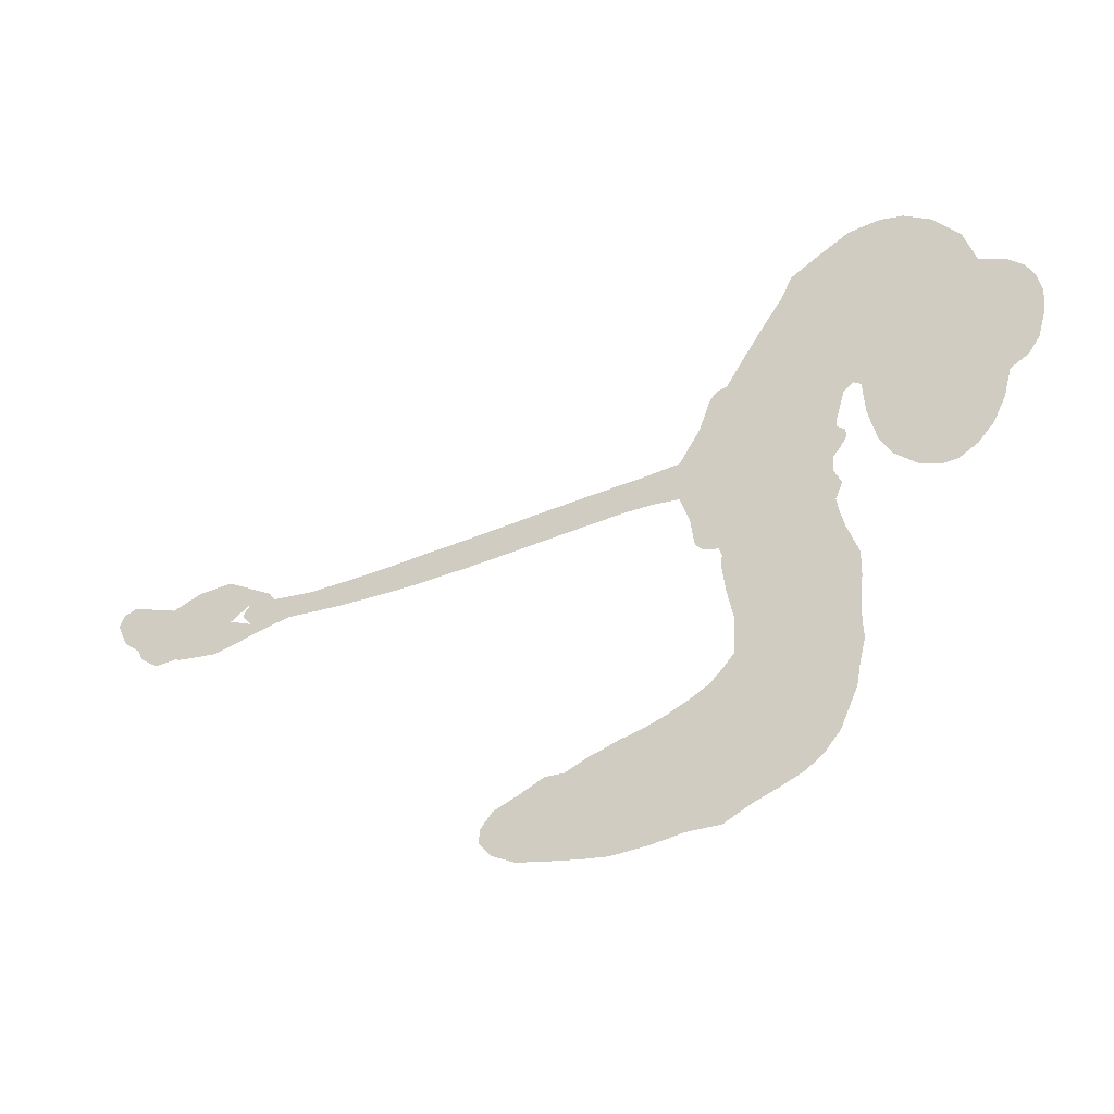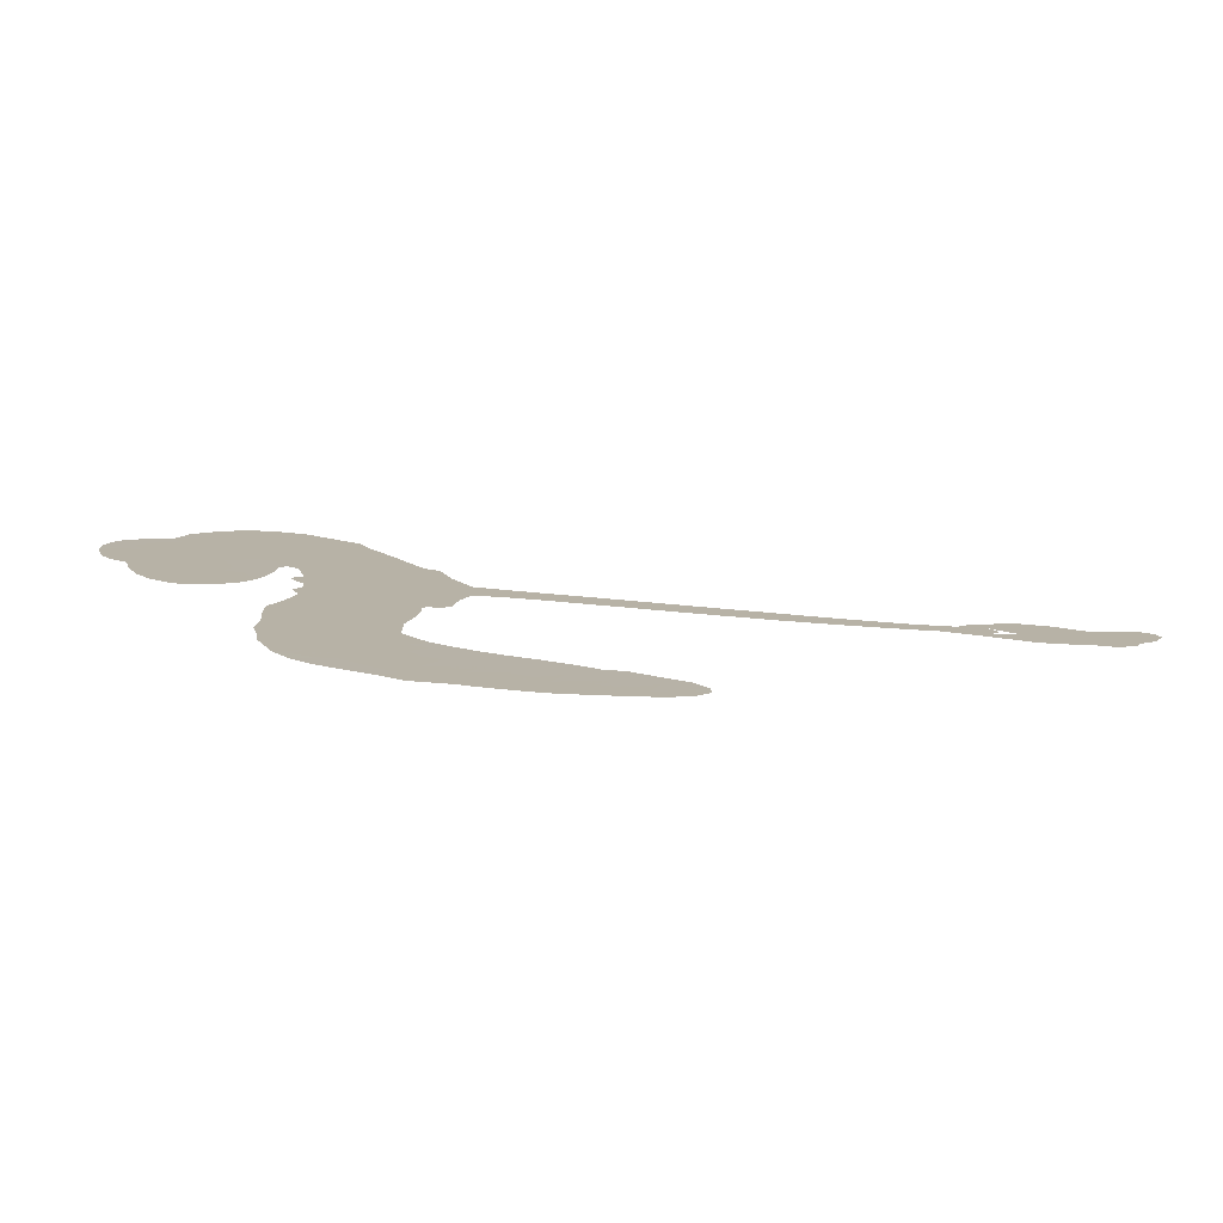
<metadata>
{"format":"obj","ext":"obj","renderer":"f3d","projection":"perspective","resolution":1024,"background":"white","views":[{"elev":-24.1,"azim":-158.9,"up":"+Y"},{"elev":-77.8,"azim":-2.7,"up":"+Y"}]}
</metadata>
<code>
v -3080 747.9 0.2257
v -3102 794.7 0.2142
v -3116 847.2 0.1893
v -3151 869.7 0.1564
v -3172 900.8 0.1258
v -3186 952.4 0
v -3186 992.6 0.102
v -3176 1025 0.135
v -3159 1048 0.1547
v -3124 1070 0.1819
v -3076 1080 0.2241
v -3051 1137 0.2597
v -2997 1182 0.2811
v -2946 1201 0.2947
v -2901 1203 0.3046
v -2840 1188 0.3194
v -2728 1116 0.357
v -2708 1077 0.3705
v -2595 910.5 0.4716
v -2576 904 0.486
v -2563 889.5 0.5
v -2501 769.3 0.5272
v -1989 669.1 0.6118
v -1675 625.1 0.6795
v -1664 638.6 0.6864
v -1511 661.3 0.7179
v -1408 611.7 0.7338
v -1376 570.6 0.7382
v -1388 541.3 0.741
v -1422 522.3 0.75
v -1484 534.1 0.73
v -1554 570.4 0.7164
v -1628 625.2 0.6913
v -1615 611.4 0.6867
v -1608 598.1 0.6845
v -1625 580.6 0.6806
v -1563 597.3 0.6797
v -1481 629.3 0.6797
v -1369 652 0.6797
v -1341 639.1 0.6797
v -1332 617.1 0.6797
v -1349 581.3 0.6797
v -1382 557.4 0.6797
v -1473 528 0.6797
v -1662 568.7 0.6784
v -2498 697.3 0.5463
v -2526 601.5 0.5748
v -2541 589.6 0.5774
v -2570 586.8 0.5876
v -2576 572.2 0.6008
v -2573 557 0.6103
v -2594 450.5 0.669
v -2593 383.4 0.7013
v -2544 330.1 0.6935
v -2375 248 0.5832
v -2320 224.9 0.546
v -2273 199.9 0.5055
v -2236 197.3 0.4795
v -2136 144.1 0.3786
v -2112 113.3 0.324
v -2111 87.52 0.25
v -2135 62.91 0.3476
v -2180 46.18 0.4048
v -2356 38.44 0.5381
v -2492 66.2 0.6229
v -2561 73.18 0.662
v -2615 104 0.6969
v -2711 151.4 0.7854
v -2745 177.6 0.8353
v -2777 217.3 1
v -2809 291.9 0.7852
v -2827 377.4 0.7241
v -2829 494.5 0.6592
v -2828 540.2 0.64
v -2789 647.9 0.5732
v -2803 678.4 0.5548
v -2787 705.7 0.5366
v -2790 732.4 0.5138
v -2816 768.2 0.488
v -2813 782.6 0.4836
v -2799 791.1 0.475
v -2799 803.5 0.4601
v -2814 857 0.3966
v -2833 874.4 0.3579
v -2848 867.6 0.3262
v -2874 751.8 0.2586
v -2898 719.1 0.2511
v -2943 690.5 0.2439
v -2984 683.3 0.2394
v -3013 688.8 0.2368
v -3050 713.1 0.2319
v -2073 626.4 0.5994
v -1669 612.5 0.682
v -2776 797.8 0.4707
v -2591 586.2 0.5938
v -2581 504 0.6381
v -2795 771.5 0.4874
v -2588 877.4 0.4858
v -2518 651 0.5622
v -1868 596.2 0.6359
v -1652 627.5 0.688
v -1764 586.4 0.6569
v -1710 583.4 0.6682
v -2803 749.6 0.4976
v -2577 613.9 0.5788
v -1576 673.7 0.7066
v -1644 603.9 0.6836
v -1605 648.3 0.6984
v -2147 97.76 0.3594
v -1370 614.6 0.6797
v -2774 841.6 0.4356
v -2593 551.1 0.6142
v -2775 753.4 0.5014
v -2992 738.3 0.2382
v -3129 1005 0.1552
v -2864 917.6 0.3324
v -2541 832.3 0.5019
v -2549 616.1 0.574
v -1833 640 0.6416
v -1753 628.1 0.6585
v -2624 624.4 0.5787
v -2646 897 0.4567
v -2744 720.1 0.5268
v -2809 910.9 0.378
v -2560 660.5 0.5604
v -1693 600.8 0.6737
v -2642 568.6 0.6088
v -1734 605.3 0.6633
v -1783 610.8 0.6528
v -2751 673.9 0.5563
v -2266 132.2 0.4835
v -1553 529.4 0.6798
v -1420 571.1 0.7367
v -1591 598.5 0.7065
v -1425 639.6 0.6797
v -3114 924.1 0.1614
v -1816 590.5 0.6462
v -2260 167.5 0.4878
v -1592 557.8 0.6796
v -2328 156.6 0.5314
v -2187 170.1 0.436
v -2225 147.6 0.4558
v -2927 1131 0.2996
v -2684 230.6 0.7746
v -3035 756.5 0.2303
v -2943 780.1 0.2508
v -3153 972.4 0.111
v -2699 817.2 0.4757
v -2645 494.2 0.6496
v -1458 636.5 0.7265
v -1568 632.5 0.709
v -3120 885.9 0.1686
v -3059 870.6 0.2103
v -3088 895.4 0.189
v -3044 940.8 0.2197
v -3080 939.1 0.1922
v -2267 40.4 0.4788
v -2184 125.4 0.4135
v -2924 1169 0.2993
v -2790 1072 0.3529
v -2707 193.9 0.8021
v -2911 754.9 0.2536
v -2854 812 0.2803
v -2948 738.5 0.2454
v -2740 818.8 0.4638
v -2611 484.9 0.6517
v -2648 429.8 0.6851
v -3058 908.5 0.2092
v -3003 877.2 0.2398
v -3068 1010 0.2106
v -3109 968.2 0.1665
v -2970 1147 0.2852
v -2876 1150 0.3145
v -2751 1084 0.3597
v -2664 126.7 0.7377
v -2730 239.3 0.8371
v -2734 773.3 0.4939
v -2729 896.6 0.4282
v -3065 971 0.2071
v -3023 991.5 0.2406
v -2784 1153 0.3381
v -2789 877.4 0.4059
v -2673 193.5 0.7629
v -2621 235 0.7213
v -2744 861.1 0.4387
v -2787 1112 0.3449
v -2652 997.2 0.4135
v -2770 902.1 0.4069
v -2829 1136 0.329
v -2799 985.3 0.3697
v -2733 1011 0.3864
v -2794 943.6 0.3811
v -2731 1048 0.3747
v -2747 953.7 0.4007
v -2854 971.6 0.3427
v -2681 1038 0.3907
v -2826 945.4 0.3617
v -2692 1003 0.4009
v -2711 969.2 0.408
v -2668 961.5 0.4239
v -2686 926.9 0.4322
v -2624 954.5 0.4395
v -2684 878.4 0.4521
v -2642 930.5 0.4445
v -2835 906.1 0.3566
v -2619 590.9 0.5947
v -2651 603.6 0.5908
v -2674 666.4 0.5591
v -2704 572.4 0.6117
v -1450 549.4 0.7369
v -1459 593.1 0.7299
v -1500 617.1 0.722
v -3001 800.5 0.2361
v -2975 768.8 0.2418
v -2608 797 0.5029
v -3073 827 0.211
v -2907 880.4 0.2908
v -2617 414.3 0.6893
v -2668 355.6 0.7251
v -2630 370.8 0.7096
v -2654 392.3 0.705
v -2712 408.9 0.7037
v -2691 381.3 0.7171
v -2642 299.1 0.7315
v -2757 349.6 0.7473
v -2645 335 0.7248
v -2691 299 0.7615
v -2602 330.5 0.71
v -2727 373.8 0.7274
v -2824 436.7 0.6901
v -2720 329.3 0.7569
v -3097 1039 0.1933
v -3096 1002 0.1846
v -3010 1142 0.2717
v -3032 1096 0.2538
v -2990 1106 0.2745
v -3002 1047 0.2617
v -2870 1196 0.3118
v -2893 1175 0.3078
v -2746 210.3 0.8842
v -2768 267.4 0.8518
v -2997 935.4 0.2505
v -2812 1170 0.3281
v -2875 1073 0.3236
v -2712 689.4 0.5464
v -2712 644.6 0.5721
v -2663 738.7 0.5222
v -2703 728.8 0.5242
v -2672 703.9 0.5395
v -2625 678.8 0.5533
v -2752 515.1 0.6463
v -1533 636.3 0.7155
v -1530 597.7 0.7185
v -1520 553.1 0.7232
v -1489 572.7 0.7269
v -3008 769.4 0.2347
v -3039 799.7 0.2253
v -3028 838.1 0.2266
v -2557 799.2 0.5093
v -2638 844.7 0.4783
v -3088 859.8 0.1974
v -2879 888.4 0.3121
v -2908 932.1 0.3038
v -2851 840.3 0.2987
v -2903 804.2 0.2655
v -2886 842.3 0.2851
v -2928 849.5 0.2703
v -2953 906.2 0.2714
v -2701 261.3 0.7878
v -2667 267.6 0.7543
v -2729 286.7 0.7952
v -2760 308.8 0.7847
v -2605 281.6 0.7124
v -2462 282.2 0.6428
v -2575 306.3 0.7002
v -2572 262.4 0.6932
v -2504 304.6 0.6703
v -2585 217.2 0.6962
v -2616 190.5 0.7136
v -2514 219.4 0.6548
v -2544 291.1 0.6848
v -2644 206.9 0.7373
v -2613 146.2 0.7058
v -2550 230.1 0.6767
v -2518 261.9 0.666
v -2572 121.6 0.6752
v -2485 248 0.6458
v -2545 170.3 0.6647
v -2456 186.1 0.6146
v -2582 175.2 0.6883
v -2419 263.3 0.6131
v -2481 211.4 0.6342
v -2506 177.3 0.6426
v -2443 226 0.6166
v -2514 120.3 0.6397
v -2402 195.8 0.5857
v -2569 355.1 0.7027
v -3046 1051 0.2353
v -3021 955.7 0.2374
v -3020 918.6 0.2343
v -2998 972.2 0.2548
v -2999 1010 0.2592
v -2967 948.9 0.2708
v -2947 1032 0.2913
v -2972 988.5 0.2734
v -2936 968.5 0.2928
v -2896 972.1 0.3173
v -2871 949.6 0.3315
v -2881 1021 0.3253
v -2921 1003 0.3044
v -2863 1112 0.3226
v -2903 1101 0.3098
v -2833 1083 0.337
v -2950 1086 0.291
v -2915 1059 0.3071
v -2839 1039 0.3424
v -2678 630 0.5786
v -2706 608.6 0.5919
v -2804 593.8 0.6113
v -2750 624.1 0.5866
v -2796 620.2 0.5936
v -2767 597.9 0.6036
v -2777 554.8 0.628
v -2644 651.7 0.5663
v -2597 652.4 0.5645
v -2583 698.9 0.5454
v -2795 516 0.6483
v -2760 402.5 0.7103
v -3068 781.8 0.2217
v -2578 838.1 0.4951
v -2673 839.2 0.472
v -2709 856.4 0.4535
v -2654 792.2 0.4968
v -2618 867.2 0.4769
v -2863 782 0.2675
v -2926 910.3 0.2876
v -2981 897.7 0.2543
v -2966 850.1 0.2533
v -2994 835.9 0.2406
v -2541 100.9 0.6543
v -2474 142 0.6182
v -3025 1027 0.2449
v -2980 1074 0.2761
v -2845 1004 0.3446
v -2736 549.1 0.6271
v -2695 512.5 0.6437
v -2816 567.3 0.6271
v -2542 696.6 0.5475
v -2519 736.2 0.5353
v -2622 720.5 0.5342
v -2579 747.7 0.5264
v -2603 826.1 0.4925
v -2691 775.1 0.4999
v -2939 815.9 0.2572
v -2476 101.4 0.6153
v -2425 49.69 0.5793
v -2407 115.4 0.5739
v -2459 57.3 0.6006
v -2436 88.06 0.5895
v -2394 75.76 0.5625
v -2442 123.9 0.5968
v -2417 155.8 0.5858
v -2351 107.8 0.538
v -2372 165.5 0.561
v -2341 190.6 0.5482
v -2307 186.7 0.525
v -2348 235.8 0.5649
v -2283 667.2 0.5668
v -2228 715.5 0.5732
v -2550 765.6 0.5228
v -2624 759.4 0.5162
v -2355 73.2 0.5385
v -2300 83.51 0.5021
v -2311 38.7 0.5102
v -2229 99.89 0.4493
v -2369 206.1 0.569
v -2393 688.2 0.5522
v -2266 98.47 0.4787
v -2223 42.94 0.4437
v -2246 69.92 0.4618
v -2204 73.4 0.4252
v -2357 740.3 0.5547
v -2479 743.4 0.5374
v -2425 752.7 0.5441
v -1417 591.5 0.6797
v -1451 609.3 0.6797
v -1503 573.8 0.6797
v -1427 542.5 0.6797
v -1456 570 0.6797
v -3149 931.5 0.1157
v -2626 531.3 0.6274
v -2663 534.9 0.6288
v -2763 992.3 0.3826
v -2775 1032 0.3671
v -2719 926.4 0.4213
v -2817 335.7 0.7518
v -2791 365 0.7348
v -2407 230.9 0.5978
v -2775 467.8 0.6725
v -2738 443.6 0.685
v -2688 455.4 0.6748
v -2737 481 0.6639
v -2657 461.7 0.6685
v -2705 481.7 0.6614
v -2376 131.8 0.5572
v -2308 122.3 0.5116
v -2293 153.5 0.5075
v -2395 719.9 0.5506
v -2446 695 0.5468
v -2335 695 0.5592
v -2291 728 0.564
v -2176 646.1 0.5828
v -2274 696 0.5674
v -2229 656.6 0.5747
v -2106 691.2 0.5922
v -2198 681.2 0.5786
v -2134 664.9 0.5888
v -2166 703.2 0.5826
v -2124 636 0.591
v -1522 610.4 0.6797
v -1546 563.8 0.6797
v -1512 528.1 0.6797
v -2806 1019 0.3594
v -2826 465.5 0.6737
v -2782 431.6 0.6931
v -2825 407.4 0.7075
v -2794 395.4 0.7149
v -2445 719.4 0.545
v -1912 653.4 0.6259
v -1877 626.3 0.6334
v -1970 609 0.6169
v -1919 602.1 0.6262
v -1942 631.7 0.6213
v -2000 639.5 0.6111
v -2047 679.8 0.6019
v -2076 657.1 0.5981
v -2642 168 0.7309
v -2679 158.1 0.7601
f 112 206 391
f 186 160 174
f 75 130 76
f 203 122 201
f 105 121 206
f 45 107 93
f 51 50 112
f 123 78 77
f 89 88 114
f 125 118 99
f 1 91 145
f 162 164 87
f 25 108 106
f 43 42 110
f 80 79 97
f 126 93 24
f 58 138 142
f 179 299 180
f 128 129 102
f 105 125 325
f 52 166 167
f 143 159 172
f 240 176 70
f 142 138 131
f 176 240 161
f 223 231 219
f 59 158 109
f 95 112 50
f 117 21 98
f 113 94 97
f 97 104 113
f 104 78 113
f 349 383 22
f 166 112 391
f 105 95 49
f 74 73 327
f 51 112 96
f 82 94 111
f 107 34 101
f 52 218 53
f 323 345 322
f 203 260 122
f 90 89 114
f 167 221 218
f 145 256 257
f 91 90 114
f 298 232 170
f 98 19 334
f 282 183 437
f 77 76 130
f 4 3 152
f 152 5 4
f 56 365 366
f 45 126 103
f 115 9 8
f 8 7 147
f 45 139 36
f 106 151 252
f 147 7 6
f 381 158 375
f 114 145 91
f 246 208 245
f 136 154 156
f 10 9 115
f 19 122 334
f 205 83 124
f 17 174 18
f 84 205 116
f 165 111 94
f 182 83 111
f 162 146 164
f 239 15 159
f 206 207 127
f 129 137 102
f 236 234 235
f 350 250 326
f 172 159 14
f 180 302 342
f 126 45 93
f 322 318 320
f 239 238 15
f 211 150 212
f 5 152 390
f 136 152 154
f 25 93 101
f 31 30 210
f 107 45 36
f 124 192 197
f 161 183 144
f 119 430 137
f 120 119 129
f 296 364 376
f 359 361 355
f 287 274 285
f 363 373 406
f 276 285 281
f 50 49 95
f 53 218 220
f 275 54 297
f 49 48 118
f 126 128 103
f 274 287 294
f 58 57 138
f 78 123 113
f 407 406 131
f 118 105 49
f 375 158 142
f 68 161 69
f 61 109 62
f 421 139 132
f 109 60 59
f 166 52 96
f 423 394 160
f 60 109 61
f 348 349 351
f 85 84 116
f 141 58 142
f 162 87 86
f 43 110 385
f 134 32 151
f 386 385 135
f 110 42 41
f 110 135 385
f 102 103 128
f 57 366 407
f 40 110 41
f 40 39 110
f 421 387 420
f 119 137 129
f 141 158 59
f 37 36 139
f 105 206 95
f 47 118 48
f 94 81 97
f 95 206 112
f 430 433 432
f 432 100 430
f 413 416 369
f 82 81 94
f 177 165 94
f 98 20 19
f 98 21 20
f 97 79 104
f 63 62 109
f 108 151 106
f 117 330 259
f 210 133 211
f 93 107 101
f 83 82 111
f 259 22 117
f 348 99 46
f 47 99 118
f 24 93 25
f 132 139 45
f 35 34 107
f 126 24 128
f 101 34 33
f 118 125 105
f 130 123 77
f 115 8 147
f 128 24 120
f 108 101 33
f 27 133 28
f 108 33 134
f 255 253 254
f 185 111 165
f 28 133 29
f 133 30 29
f 129 128 120
f 110 39 135
f 159 15 14
f 145 114 256
f 193 160 394
f 101 108 25
f 389 388 385
f 36 35 107
f 168 154 153
f 81 80 97
f 372 373 363
f 151 108 134
f 214 114 164
f 145 257 329
f 163 265 335
f 179 233 171
f 390 6 5
f 147 390 171
f 113 123 177
f 177 123 248
f 209 346 392
f 397 396 225
f 261 154 152
f 27 150 211
f 253 252 151
f 152 136 390
f 3 2 216
f 168 169 300
f 261 152 3
f 168 156 154
f 261 153 154
f 234 236 172
f 179 156 155
f 147 171 115
f 64 374 372
f 375 380 381
f 141 142 158
f 142 131 375
f 172 14 13
f 143 173 239
f 308 205 197
f 196 198 187
f 283 175 67
f 161 144 176
f 264 266 163
f 214 146 213
f 85 262 264
f 262 85 116
f 114 88 164
f 87 164 88
f 177 94 113
f 332 148 331
f 112 166 96
f 166 149 403
f 346 209 345
f 223 219 221
f 169 168 153
f 155 156 168
f 265 162 86
f 162 265 146
f 179 180 170
f 11 10 232
f 136 156 171
f 171 156 179
f 12 234 13
f 172 13 234
f 173 311 189
f 189 311 313
f 16 173 189
f 200 198 199
f 288 280 284
f 183 282 144
f 270 184 224
f 70 176 241
f 245 248 123
f 148 165 177
f 188 194 192
f 188 182 185
f 179 155 299
f 179 170 233
f 299 300 242
f 301 302 180
f 188 192 124
f 17 181 186
f 83 182 124
f 438 161 68
f 437 283 279
f 288 290 286
f 220 226 228
f 332 165 148
f 188 185 178
f 17 186 174
f 189 186 181
f 174 193 18
f 185 182 111
f 202 187 200
f 182 188 124
f 16 189 243
f 311 173 312
f 189 313 186
f 194 190 192
f 18 193 196
f 194 188 178
f 190 195 197
f 160 193 174
f 198 196 193
f 122 204 201
f 393 194 199
f 160 313 316
f 304 314 343
f 190 197 192
f 198 193 191
f 197 195 308
f 199 191 393
f 198 191 199
f 395 194 178
f 198 200 187
f 201 200 199
f 204 19 202
f 395 199 194
f 201 395 203
f 332 178 185
f 204 202 200
f 260 331 333
f 201 204 200
f 19 204 122
f 83 205 84
f 197 205 124
f 207 206 121
f 206 127 391
f 324 317 207
f 130 320 246
f 250 350 249
f 123 130 245
f 127 207 209
f 207 121 324
f 30 133 210
f 133 27 211
f 150 26 212
f 210 211 255
f 252 212 26
f 253 255 212
f 146 354 339
f 258 153 216
f 146 214 164
f 256 214 213
f 353 247 333
f 348 46 349
f 2 1 329
f 216 257 258
f 307 263 308
f 354 267 338
f 52 167 218
f 221 220 218
f 221 167 223
f 269 270 227
f 219 226 220
f 53 220 228
f 167 222 223
f 219 220 221
f 402 400 404
f 328 225 229
f 222 229 223
f 269 227 271
f 226 227 224
f 224 273 228
f 397 72 396
f 71 70 241
f 227 226 219
f 226 224 228
f 223 229 231
f 144 269 176
f 273 224 184
f 297 53 228
f 399 251 327
f 231 229 225
f 400 402 399
f 426 427 425
f 71 241 272
f 219 231 227
f 10 115 232
f 233 115 171
f 170 232 233
f 115 233 232
f 11 235 12
f 234 12 235
f 11 232 298
f 236 143 172
f 235 11 298
f 235 237 343
f 299 301 180
f 237 302 304
f 143 239 159
f 173 16 238
f 173 238 239
f 70 69 240
f 161 240 69
f 176 269 271
f 271 231 272
f 338 268 337
f 262 263 217
f 314 312 143
f 189 181 243
f 316 313 244
f 246 245 130
f 249 248 245
f 319 322 321
f 318 207 317
f 250 249 208
f 215 260 333
f 249 245 208
f 248 247 353
f 250 208 324
f 247 248 249
f 325 250 324
f 325 326 250
f 230 399 424
f 400 222 401
f 106 252 26
f 253 151 32
f 255 254 31
f 212 252 253
f 210 255 31
f 253 32 254
f 212 255 211
f 214 256 114
f 257 256 213
f 257 213 258
f 216 2 329
f 339 258 213
f 169 153 258
f 330 117 98
f 326 351 350
f 331 260 203
f 259 330 352
f 3 216 261
f 153 261 216
f 263 262 116
f 266 264 262
f 310 304 305
f 301 242 303
f 265 266 267
f 266 262 217
f 267 266 217
f 265 163 266
f 268 267 217
f 268 338 267
f 263 336 217
f 268 303 337
f 270 269 144
f 227 231 271
f 270 144 282
f 227 270 224
f 272 231 225
f 176 271 241
f 272 225 396
f 241 271 272
f 184 278 276
f 228 273 275
f 276 284 285
f 285 274 277
f 273 276 275
f 284 276 278
f 184 276 273
f 54 275 281
f 175 283 437
f 276 281 275
f 279 184 282
f 278 184 279
f 437 279 282
f 290 288 284
f 376 398 296
f 277 54 281
f 282 184 270
f 438 183 161
f 66 286 67
f 67 286 283
f 279 290 278
f 284 280 285
f 285 280 287
f 277 281 285
f 340 65 295
f 278 290 284
f 292 287 280
f 294 287 292
f 340 286 66
f 341 293 295
f 292 280 293
f 358 359 355
f 279 283 290
f 286 290 283
f 293 280 288
f 291 294 398
f 294 292 289
f 295 293 288
f 289 292 293
f 294 289 296
f 294 291 274
f 340 288 286
f 293 341 289
f 361 362 341
f 365 376 364
f 342 170 180
f 275 297 228
f 237 235 298
f 300 299 155
f 301 299 242
f 168 300 155
f 337 300 169
f 242 337 303
f 342 302 237
f 305 301 303
f 311 312 244
f 336 303 268
f 307 310 306
f 301 305 302
f 305 303 306
f 303 336 306
f 304 302 305
f 307 306 263
f 305 306 310
f 308 263 116
f 307 195 309
f 308 116 205
f 195 307 308
f 309 344 316
f 309 244 315
f 307 309 310
f 315 310 309
f 312 173 143
f 313 311 244
f 314 143 236
f 315 312 314
f 244 309 316
f 186 313 160
f 343 314 236
f 315 314 304
f 315 304 310
f 244 312 315
f 344 309 195
f 393 394 423
f 208 246 317
f 318 317 246
f 75 320 130
f 207 318 209
f 323 251 345
f 320 318 246
f 320 321 322
f 322 319 323
f 320 75 321
f 318 322 209
f 347 74 323
f 327 323 74
f 317 324 208
f 325 324 121
f 105 325 121
f 326 325 125
f 348 326 125
f 350 247 249
f 230 425 399
f 323 327 251
f 427 397 328
f 73 399 327
f 145 329 1
f 216 329 257
f 334 330 98
f 215 352 260
f 332 331 203
f 331 148 333
f 178 332 203
f 332 185 165
f 353 333 148
f 371 247 350
f 122 260 334
f 334 260 352
f 336 263 306
f 265 86 335
f 268 217 336
f 300 337 242
f 337 169 338
f 169 258 339
f 265 354 146
f 146 339 213
f 169 339 338
f 65 340 66
f 288 340 295
f 65 355 295
f 341 295 355
f 237 298 342
f 170 342 298
f 235 343 236
f 304 343 237
f 195 190 344
f 423 344 190
f 346 345 251
f 322 345 209
f 399 425 400
f 391 392 149
f 99 348 125
f 323 319 347
f 413 410 368
f 259 370 22
f 215 351 370
f 326 348 351
f 371 333 247
f 370 351 349
f 371 215 333
f 259 352 215
f 334 352 330
f 148 177 353
f 248 353 177
f 267 354 265
f 339 354 338
f 360 363 357
f 289 341 362
f 357 359 360
f 358 356 359
f 364 140 365
f 360 359 356
f 355 65 358
f 361 359 357
f 356 64 360
f 364 405 140
f 361 357 362
f 355 361 341
f 357 363 405
f 289 362 296
f 360 64 372
f 374 157 373
f 296 362 364
f 362 357 405
f 366 365 140
f 398 376 55
f 366 140 407
f 56 366 57
f 417 415 418
f 365 56 367
f 428 384 383
f 22 370 349
f 215 370 259
f 350 351 371
f 215 371 351
f 373 157 380
f 363 360 372
f 378 375 131
f 373 378 406
f 372 374 373
f 381 380 379
f 365 367 376
f 55 376 367
f 377 410 408
f 46 383 349
f 406 378 131
f 373 380 378
f 63 381 379
f 380 375 378
f 157 379 380
f 63 109 381
f 158 381 109
f 408 382 384
f 22 383 384
f 386 135 38
f 377 408 428
f 428 46 409
f 385 386 389
f 387 386 38
f 389 44 388
f 421 420 37
f 422 44 387
f 386 387 389
f 43 385 388
f 44 389 387
f 171 390 136
f 6 390 147
f 392 391 127
f 166 391 149
f 209 392 127
f 149 392 346
f 394 393 191
f 190 194 393
f 193 394 191
f 423 160 316
f 203 395 178
f 199 395 201
f 272 396 71
f 222 328 229
f 328 397 225
f 291 398 55
f 294 296 398
f 400 328 222
f 401 222 167
f 399 402 251
f 167 403 401
f 404 149 346
f 404 400 401
f 346 251 402
f 166 403 167
f 404 403 149
f 404 401 403
f 346 402 404
f 140 405 363
f 362 405 364
f 407 131 138
f 363 406 140
f 407 138 57
f 140 406 407
f 410 377 368
f 413 411 410
f 428 408 384
f 382 408 410
f 413 414 416
f 382 410 411
f 369 411 413
f 416 414 412
f 436 434 435
f 413 368 414
f 417 416 412
f 92 436 419
f 418 369 416
f 417 419 436
f 139 421 37
f 417 418 416
f 417 412 419
f 387 38 420
f 422 421 132
f 344 423 316
f 421 422 387
f 393 423 190
f 72 397 427
f 399 73 424
f 400 425 328
f 425 427 328
f 425 230 426
f 72 427 426
f 46 428 383
f 377 428 409
f 119 429 430
f 137 430 100
f 432 433 431
f 429 23 433
f 434 431 433
f 433 430 429
f 434 433 23
f 415 417 436
f 92 431 434
f 434 436 92
f 434 23 435
f 415 436 435
f 437 183 438
f 68 175 438
f 437 438 175

</code>
